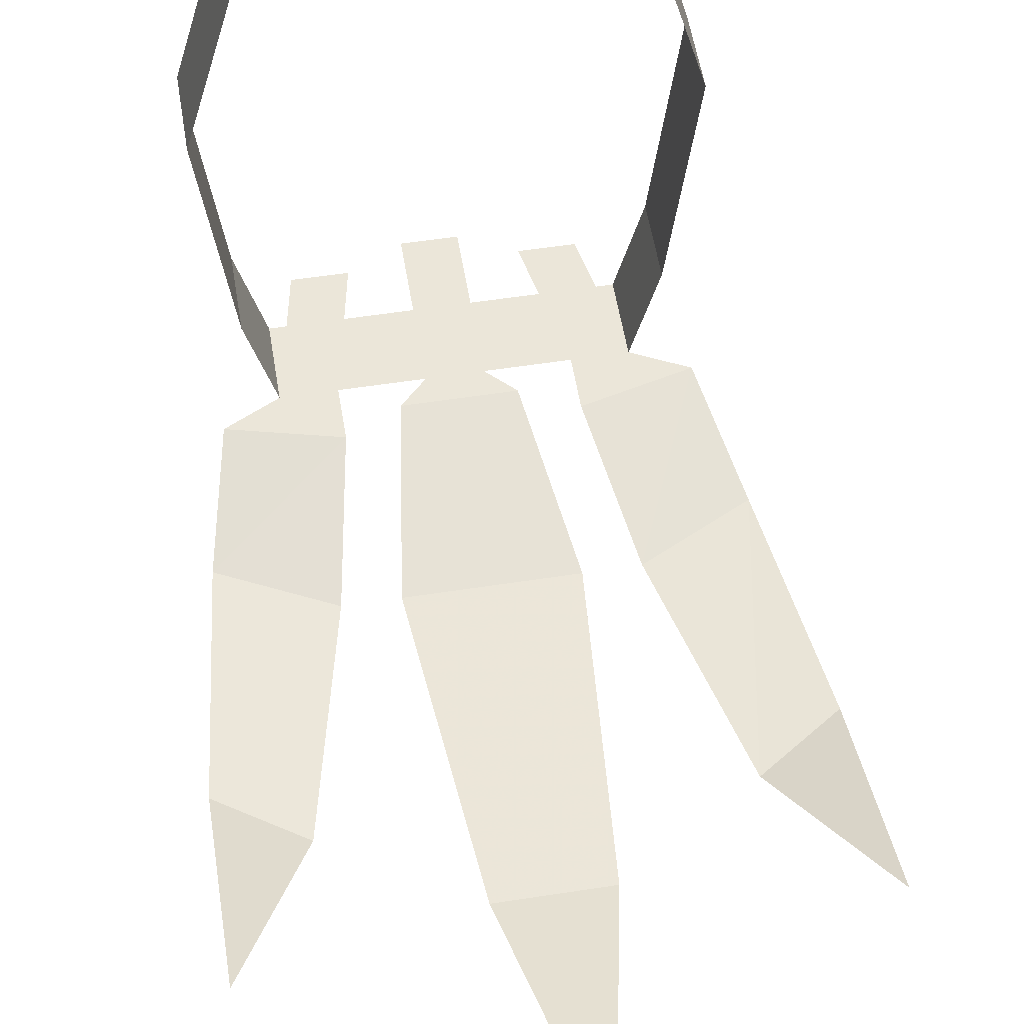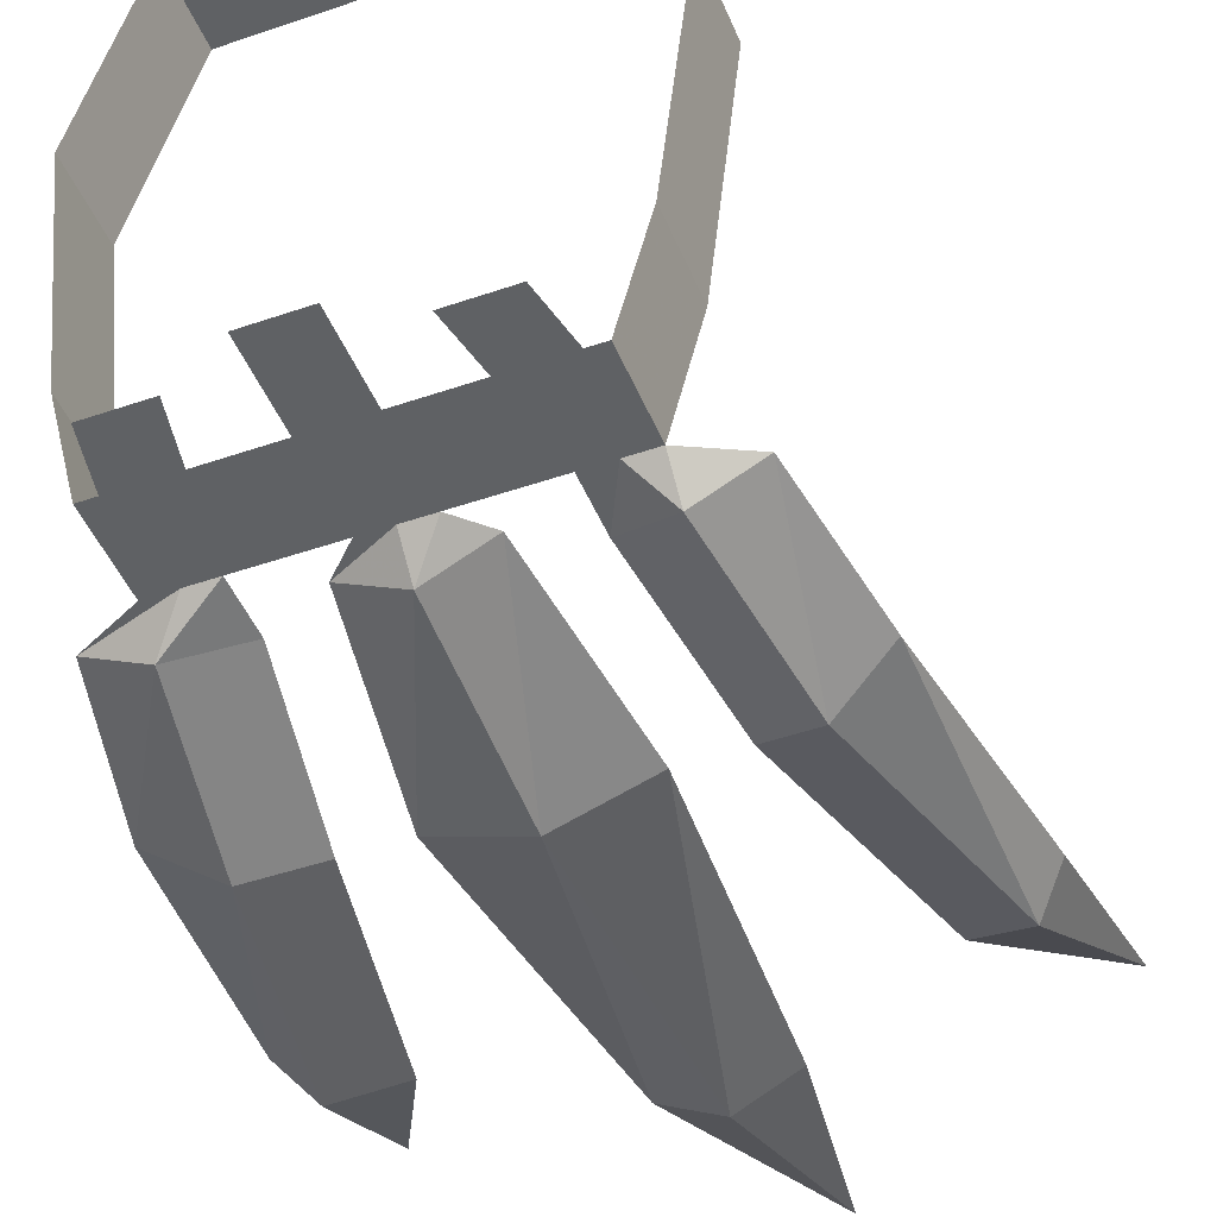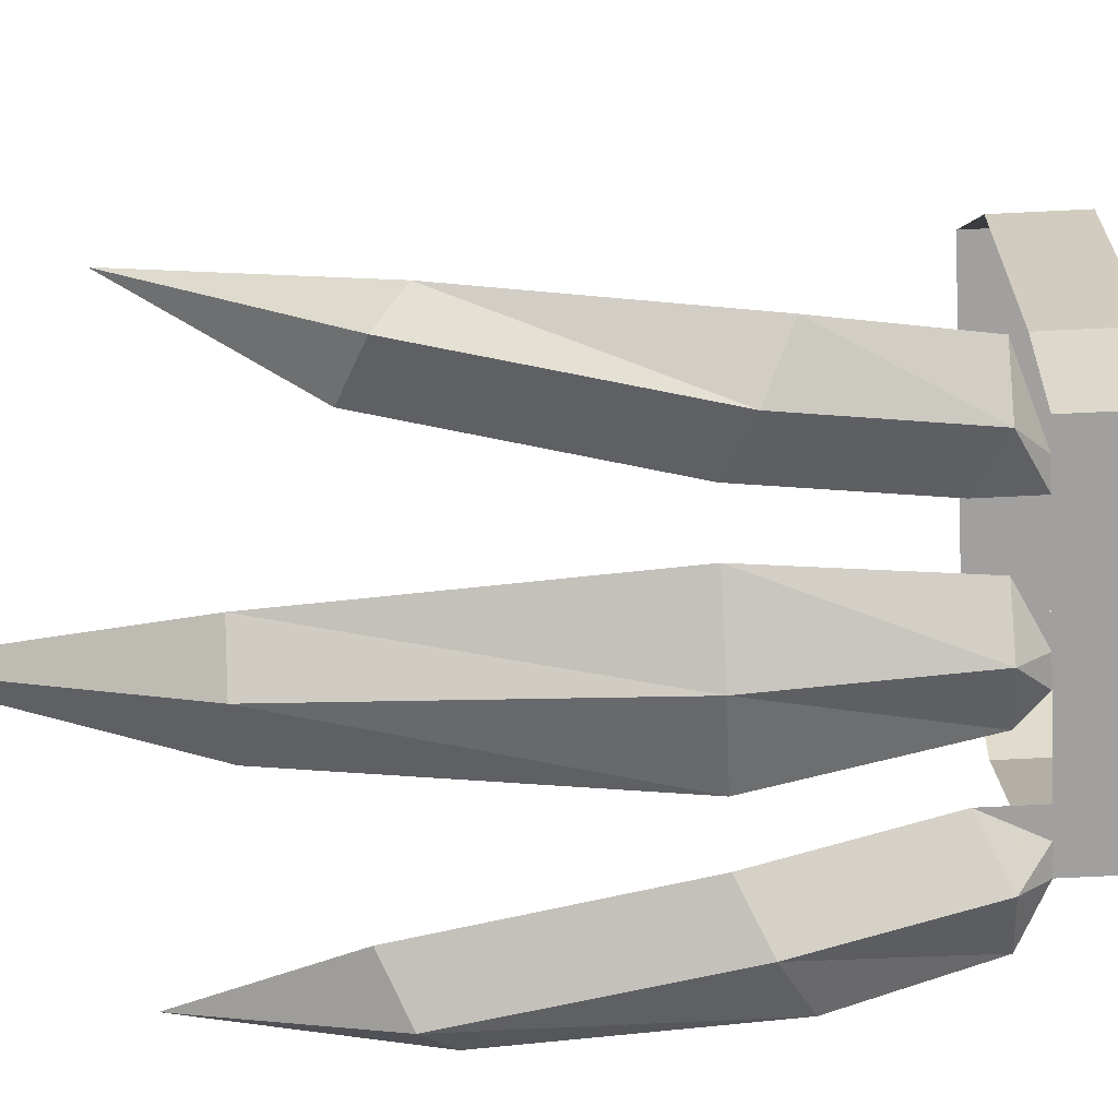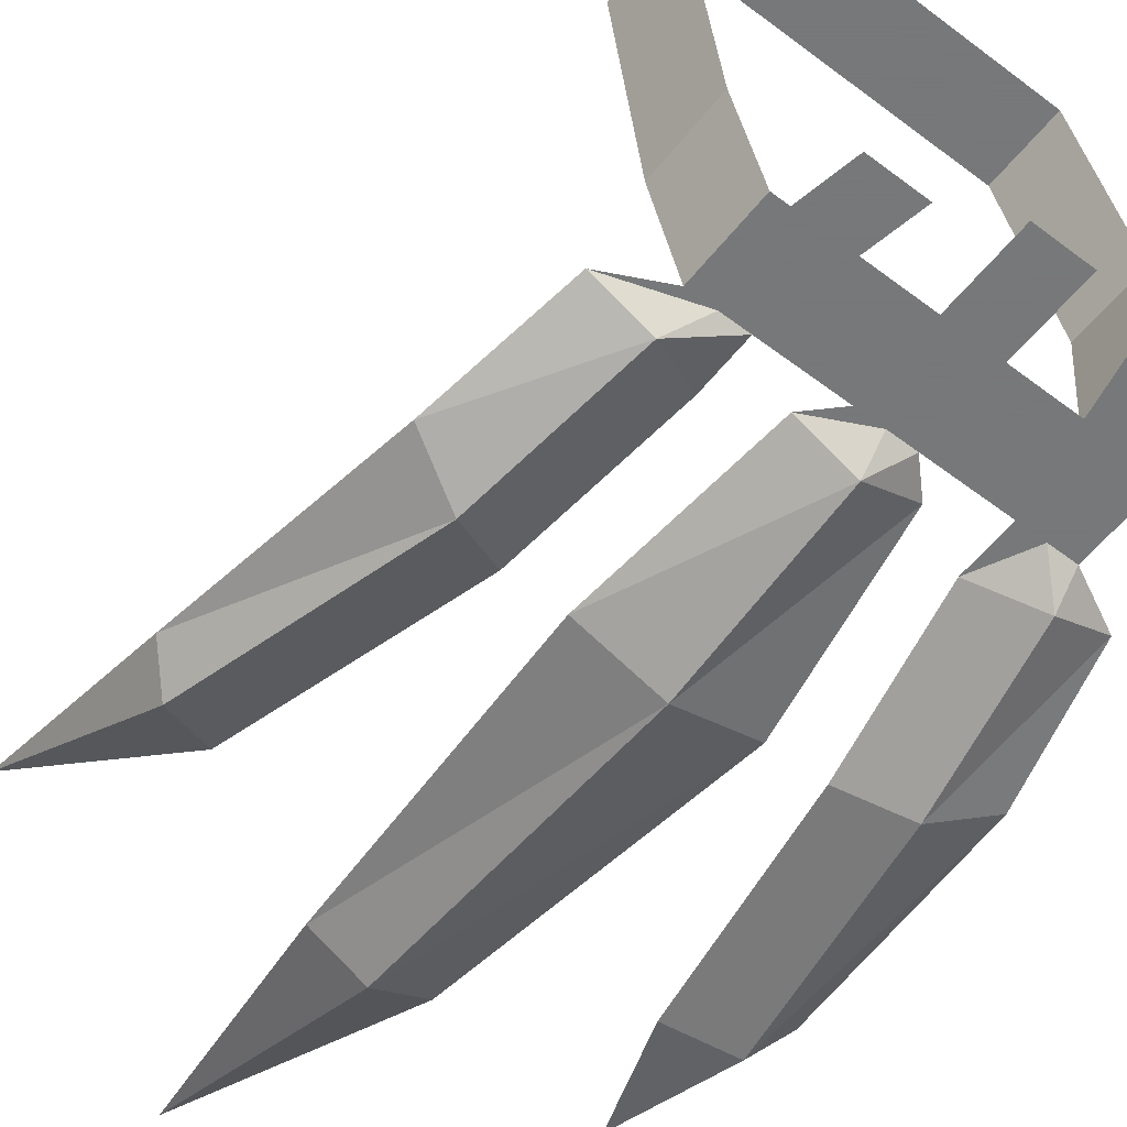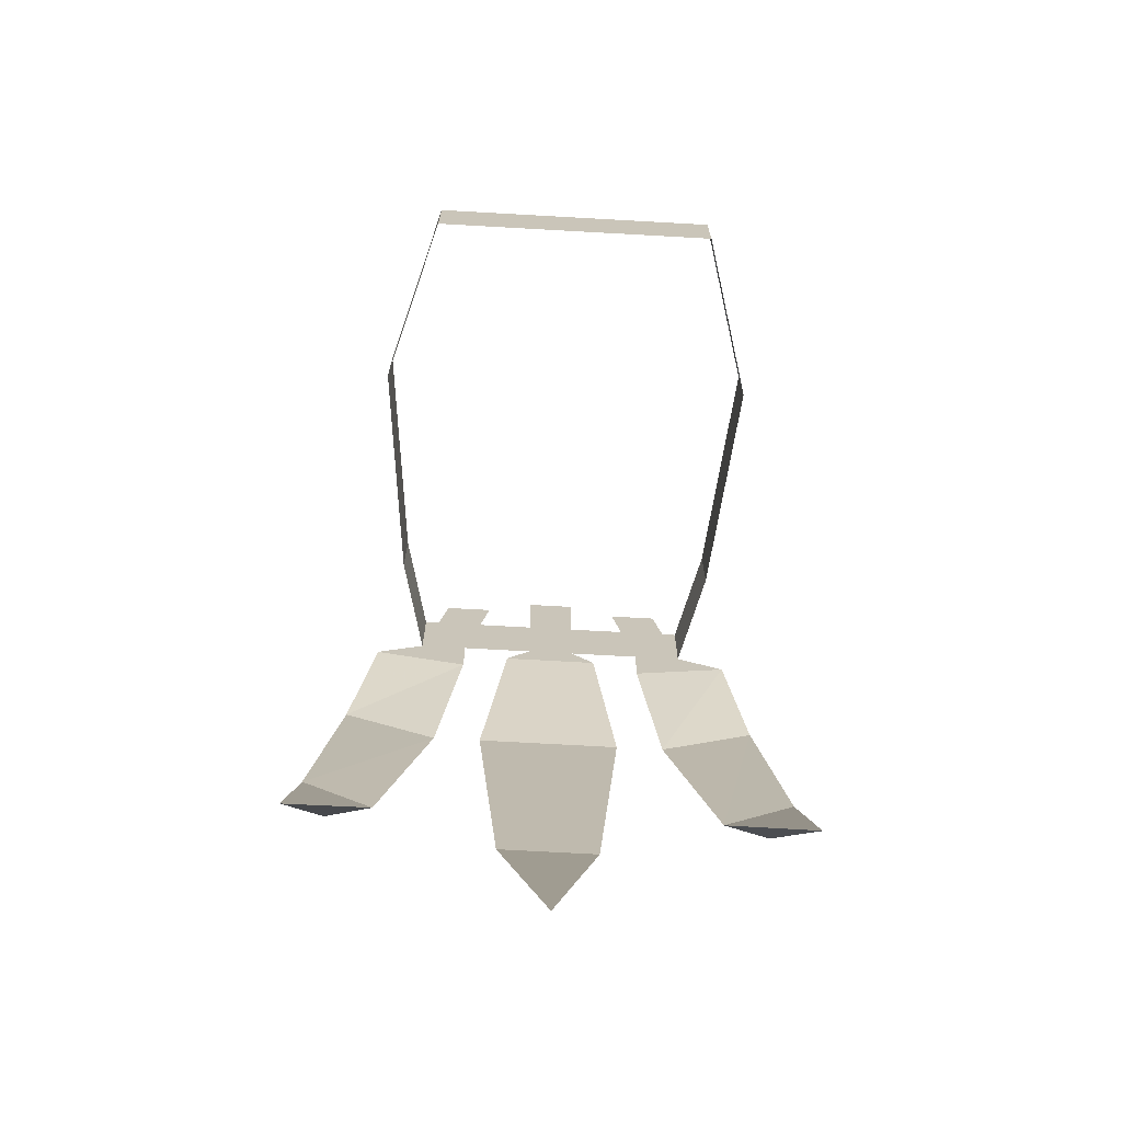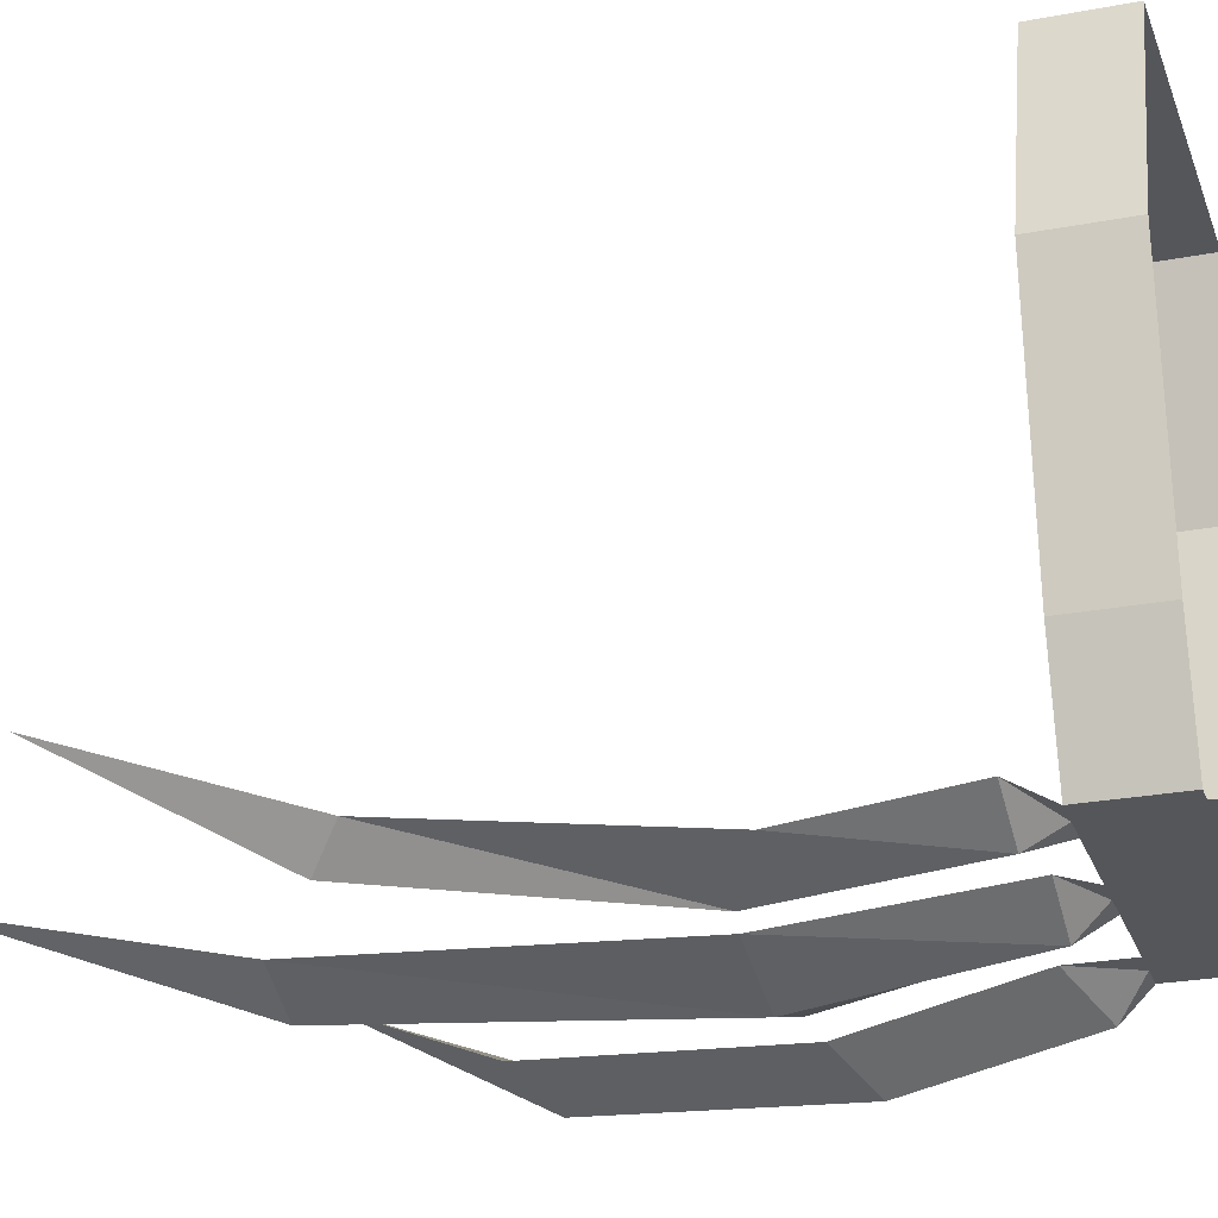
<metadata>
{"format":"obj","ext":"obj","renderer":"f3d","projection":"perspective","resolution":1024,"background":"white","views":[{"elev":55.5,"azim":-9.3,"up":"+Z"},{"elev":-45.9,"azim":-158.4,"up":"+Z"},{"elev":-71.8,"azim":92.8,"up":"+Z"},{"elev":-57.3,"azim":141.9,"up":"+Z"},{"elev":-69.8,"azim":-3.2,"up":"+Y"},{"elev":-25.2,"azim":107.2,"up":"+Z"}]}
</metadata>
<code>
o item/chompy_bird_hat_woodsman/worn/female
v -6 -188 -14
v -7 -188 -10
v -7 -185 -10
v -6 -185 -14
v 6 -188 -14
v 6 -185 -14
v 7 -188 -10
v 7 -185 -10
v 8 -188 -1
v 8 -185 -1
v 6 -188 6
v 6 -185 6
v -6 -188 6
v -6 -185 6
v -8 -188 -1
v -8 -185 -1
v -1 -188 -14
v 1 -188 -14
v 1 -182 -14
v -1 -182 -14
v 0 -188 -14
v 0 -189 -15
v -2 -189 -14
v 2 -189 -14
v 0 -182 -14
v 3 -196 -15
v 0 -196 -16
v -3 -196 -15
v -2 -208 -14
v 2 -208 -14
v 0 -208 -15
v 0 -218 -11
v 4 -188 -14
v 5 -183 -14
v 3 -183 -14
v 5 -188 -14
v 6 -189 -15
v 4 -190 -14
v 8 -189 -14
v 4 -183 -14
v 9 -194 -15
v 7 -195 -16
v 5 -196 -15
v 7 -205 -14
v 10 -203 -14
v 9 -204 -15
v 10 -211 -11
v -3 -183 -14
v -5 -183 -14
v -4 -188 -14
v -4 -183 -14
v -5 -188 -14
v -6 -189 -15
v -8 -189 -14
v -4 -190 -14
v -5 -196 -15
v -7 -195 -16
v -9 -194 -15
v -10 -203 -14
v -7 -205 -14
v -9 -204 -15
v -10 -211 -11
f 1 2 3
f 1 3 4
f 1 4 5
f 5 4 6
f 5 6 7
f 7 6 8
f 7 8 9
f 9 8 10
f 9 10 11
f 11 10 12
f 11 12 13
f 13 12 14
f 13 14 15
f 15 14 16
f 15 16 2
f 2 16 3
f 17 18 19
f 17 19 20
f 17 20 21
f 17 21 22
f 17 22 23
f 17 23 18
f 18 23 24
f 18 24 21
f 18 21 25
f 18 25 19
f 21 20 25
f 26 27 22
f 26 22 24
f 26 24 28
f 26 28 29
f 26 29 30
f 26 30 27
f 27 30 31
f 27 31 28
f 27 28 23
f 27 23 22
f 28 24 23
f 24 22 21
f 31 29 28
f 29 31 32
f 29 32 30
f 30 32 31
f 33 5 34
f 33 34 35
f 33 35 36
f 33 36 37
f 33 37 38
f 33 38 5
f 5 38 39
f 5 39 36
f 5 36 40
f 5 40 34
f 36 35 40
f 41 42 37
f 41 37 39
f 41 39 43
f 41 43 44
f 41 44 45
f 41 45 42
f 42 45 46
f 42 46 43
f 42 43 38
f 42 38 37
f 43 39 38
f 39 37 36
f 46 44 43
f 44 46 47
f 44 47 45
f 45 47 46
f 48 49 1
f 48 1 50
f 48 50 51
f 51 50 52
f 51 52 49
f 49 52 1
f 1 52 53
f 1 53 54
f 1 54 50
f 50 54 55
f 50 55 52
f 52 55 53
f 53 55 56
f 53 56 57
f 53 57 54
f 54 57 58
f 54 58 55
f 55 58 56
f 56 58 59
f 56 59 60
f 56 60 57
f 57 60 61
f 57 61 58
f 58 61 59
f 59 61 62
f 59 62 60
f 60 62 61

</code>
